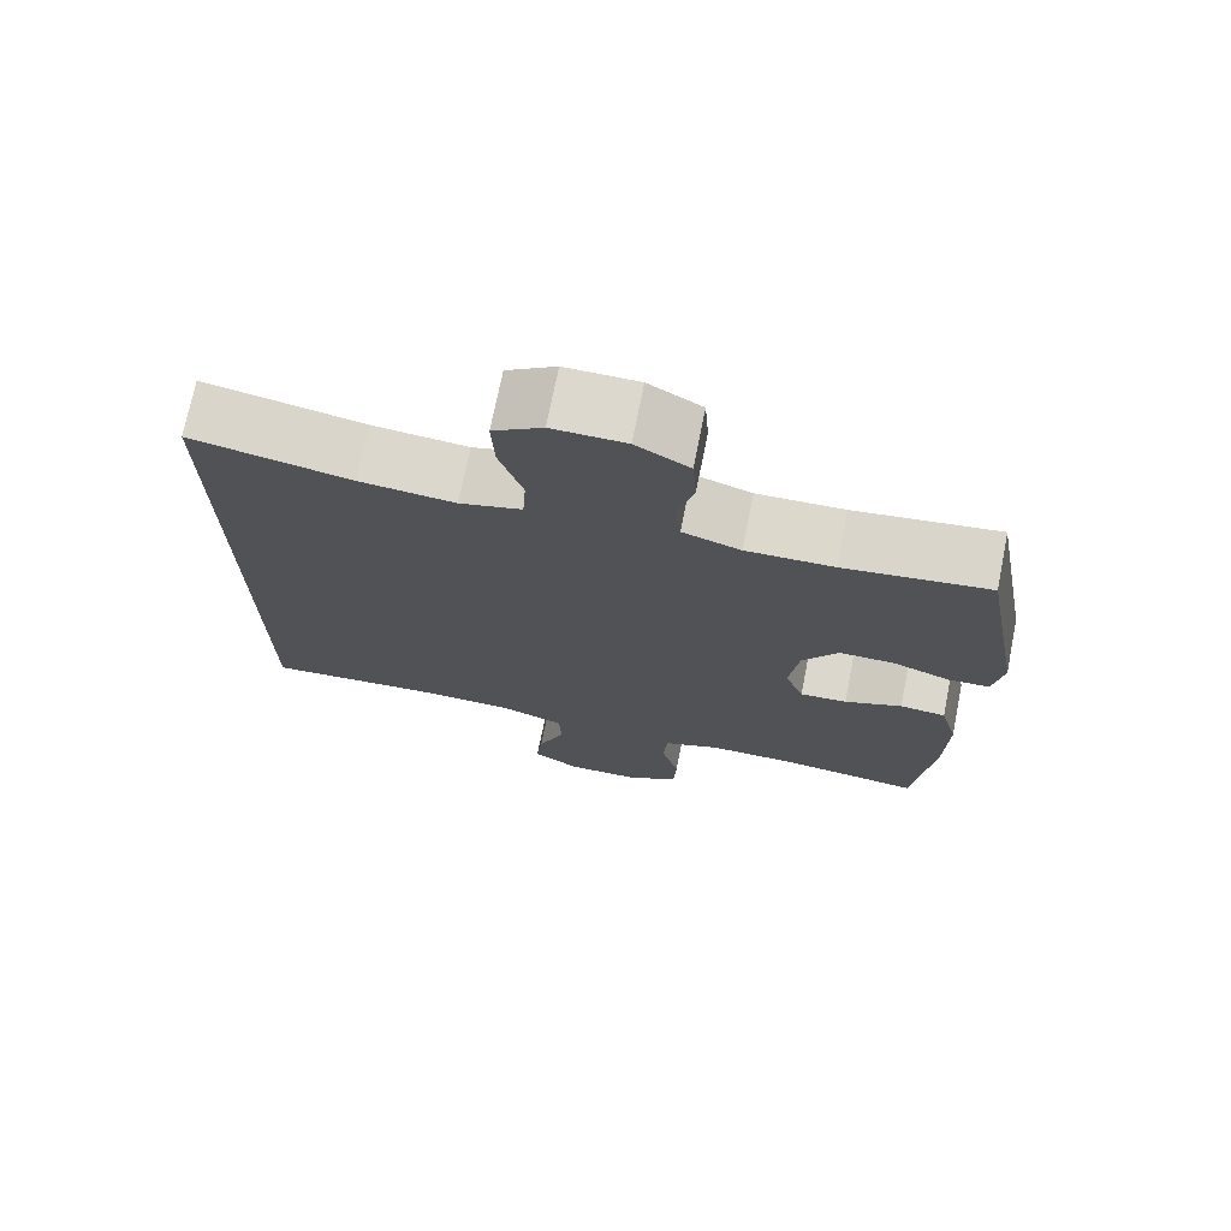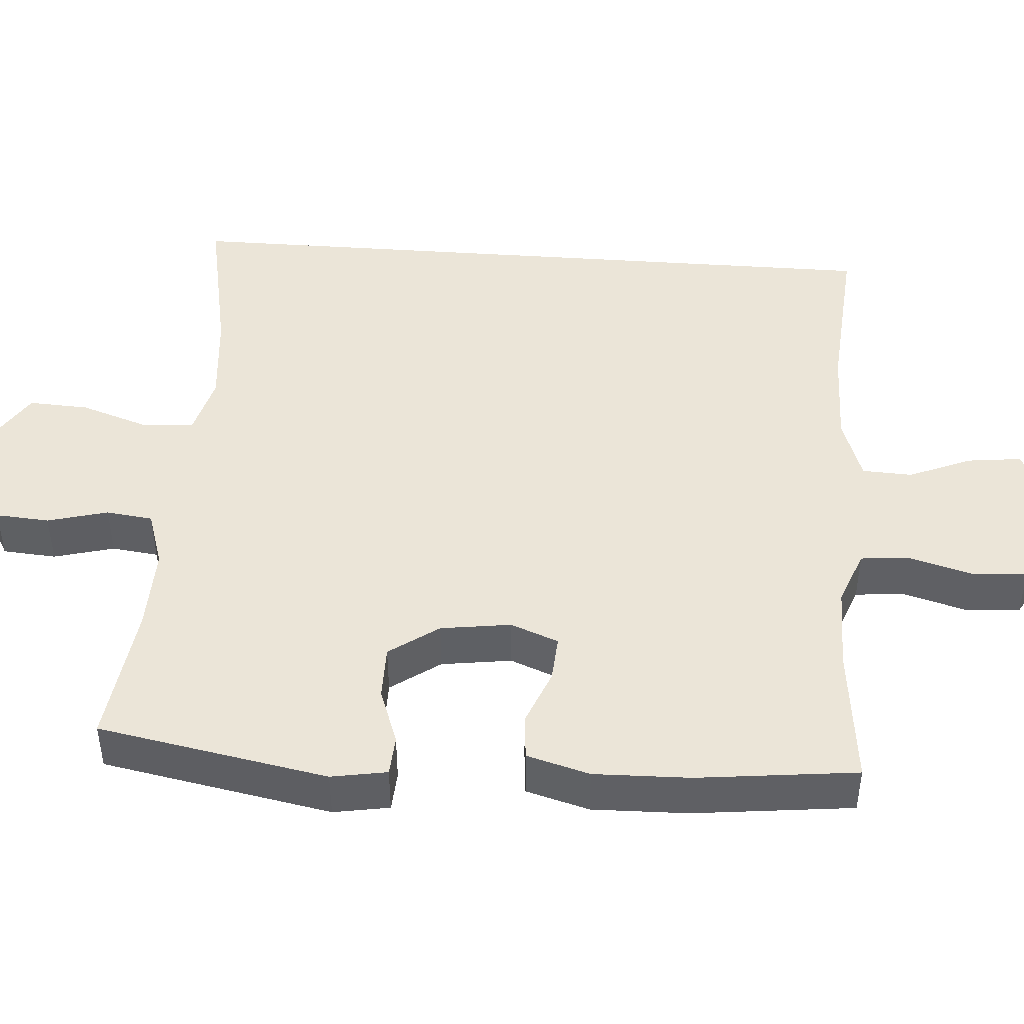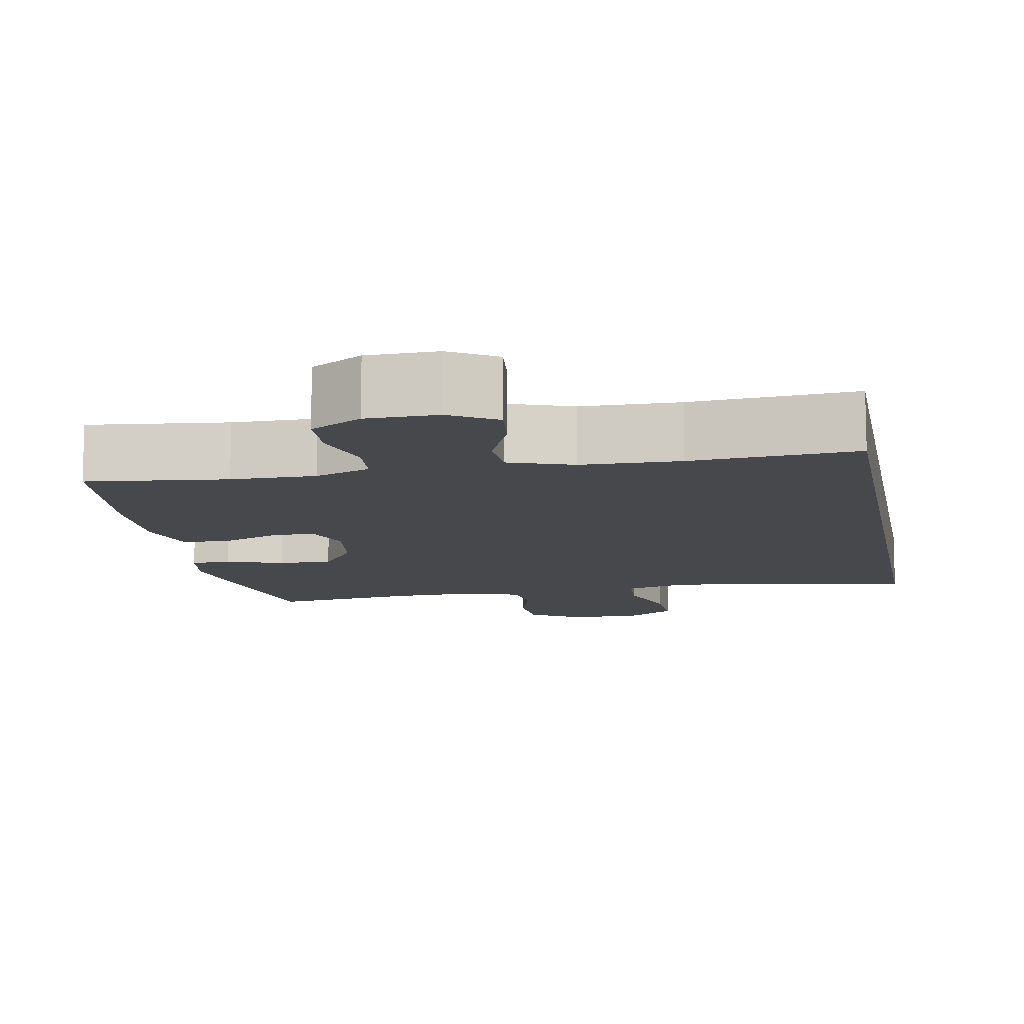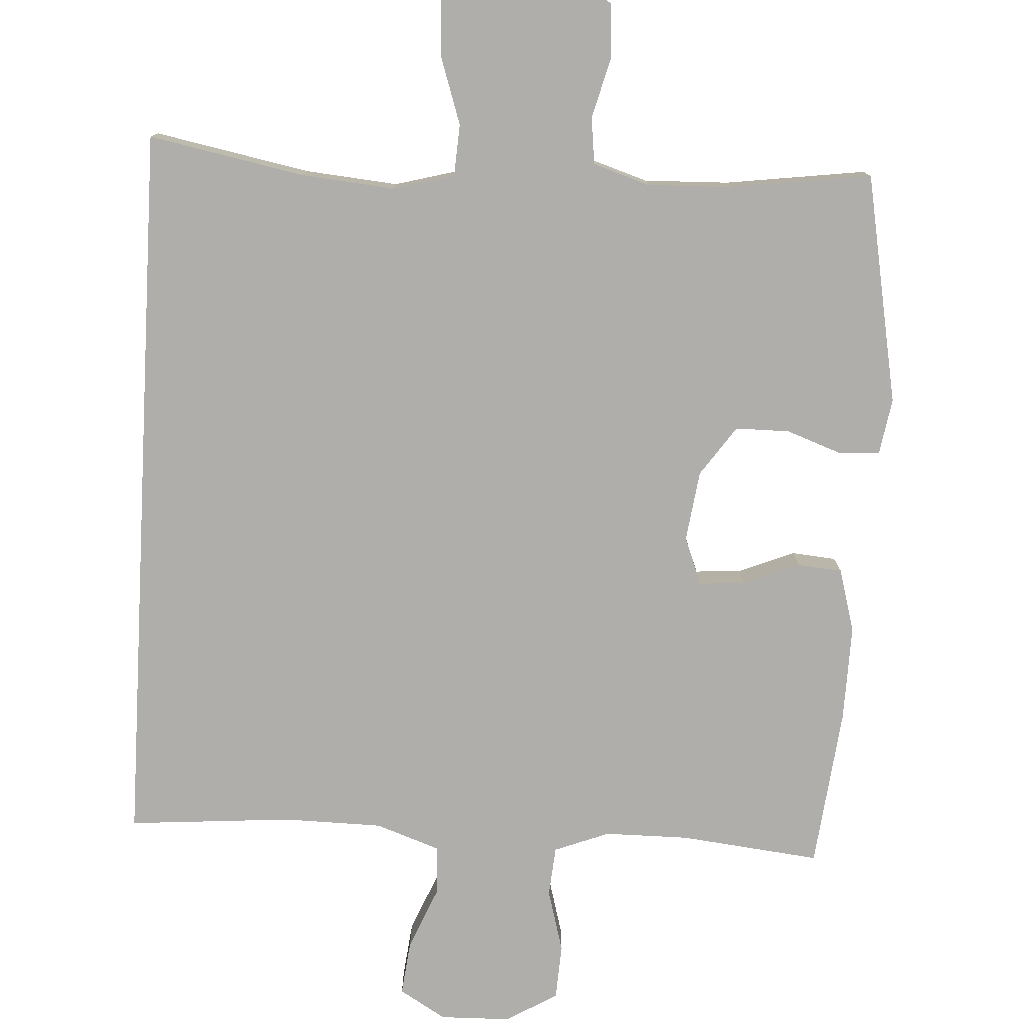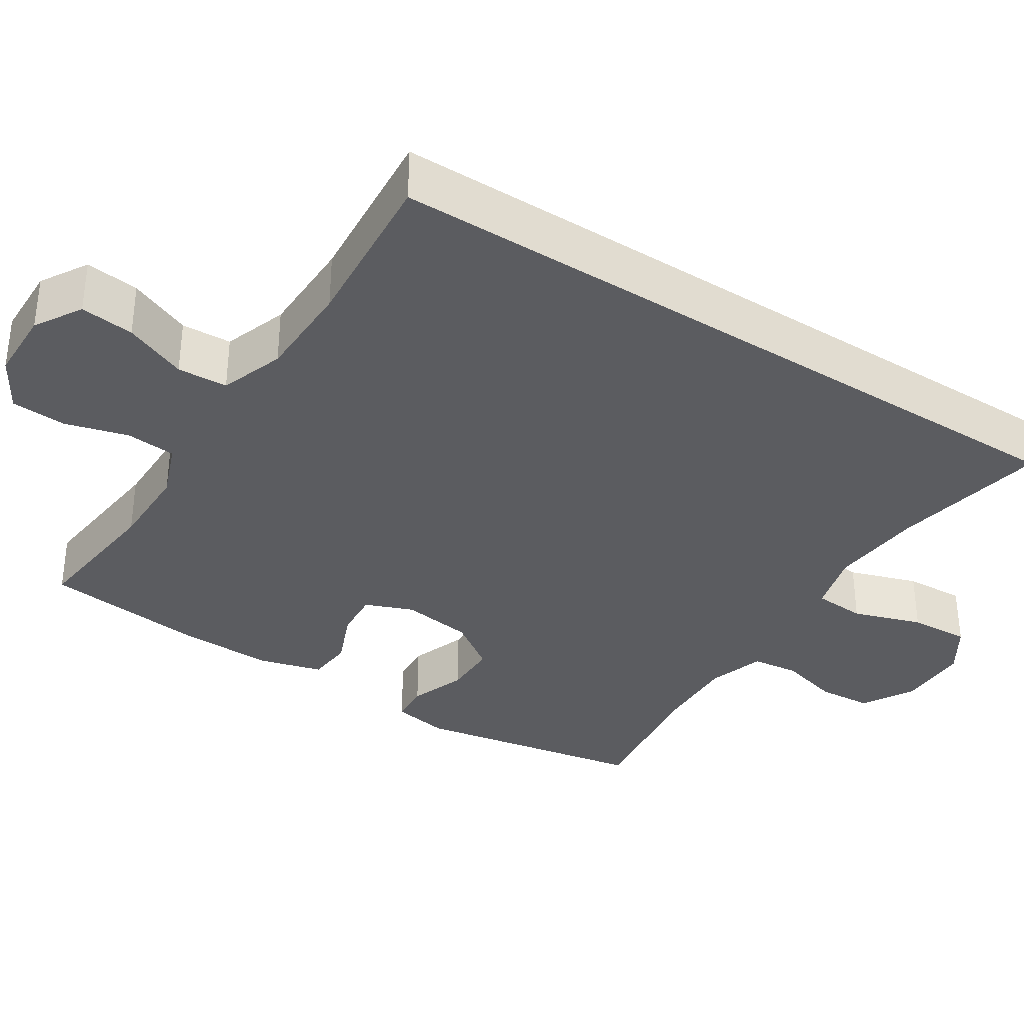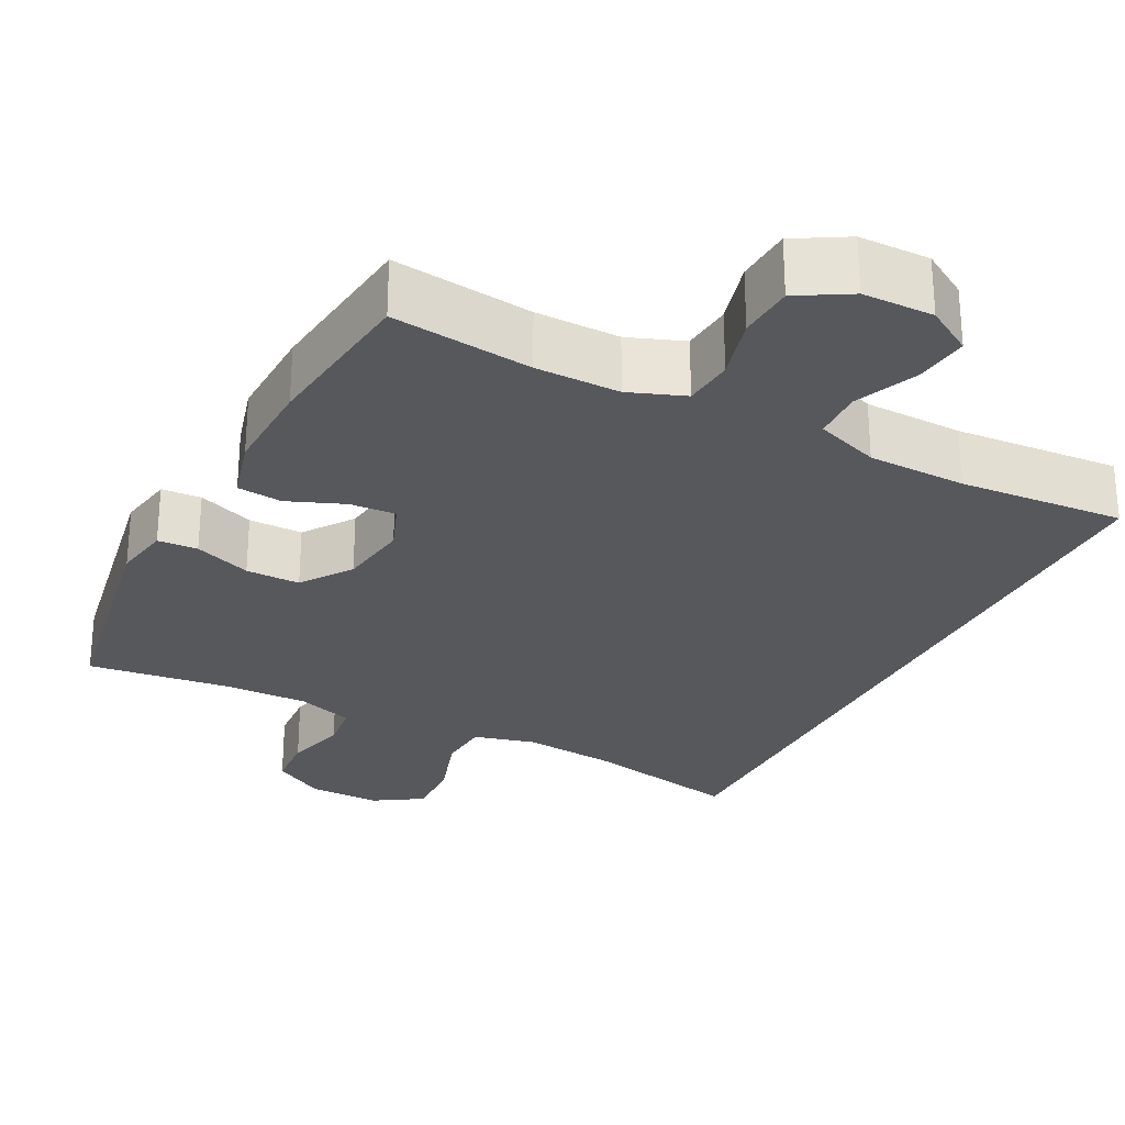
<metadata>
{"format":"obj","ext":"obj","renderer":"f3d","projection":"perspective","resolution":1024,"background":"white","views":[{"elev":72.6,"azim":11.3,"up":"+Z"},{"elev":45.8,"azim":94.2,"up":"+Y"},{"elev":-11.1,"azim":-169.5,"up":"+Y"},{"elev":-77.9,"azim":-3.1,"up":"+Y"},{"elev":-35.3,"azim":-122.7,"up":"+Y"},{"elev":-27.8,"azim":152.5,"up":"+Y"}]}
</metadata>
<code>
o path6912
v -0.505 0.0375 -0.4951
v -0.2802 0.0375 -0.4774
v -0.146 0.0375 -0.4797
v -0.05904 0.0375 -0.5102
v -0.05598 0.0375 -0.5786
v -0.09161 0.0375 -0.6638
v -0.1003 0.0375 -0.7373
v -0.03713 0.0375 -0.7753
v 0.05925 0.0375 -0.7734
v 0.1295 0.0375 -0.7321
v 0.1338 0.0375 -0.6566
v 0.11 0.0375 -0.5706
v 0.1159 0.0375 -0.5028
v 0.1914 0.0375 -0.4739
v 0.3059 0.0375 -0.4739
v 0.4969 0.0375 -0.4951
v 0.5219 0.0375 -0.2762
v 0.5252 0.0375 -0.145
v 0.5013 0.0375 -0.05883
v 0.4402 0.0375 -0.05315
v 0.3636 0.0375 -0.08424
v 0.3007 0.0375 -0.08865
v 0.2754 0.0375 -0.02341
v 0.2888 0.0375 0.07272
v 0.3364 0.0375 0.1405
v 0.41 0.0375 0.1405
v 0.487 0.0375 0.1125
v 0.5413 0.0375 0.116
v 0.5545 0.0375 0.1924
v 0.4969 0.0375 0.5066
v 0.3045 0.0375 0.4808
v 0.1887 0.0375 0.4774
v 0.1118 0.0375 0.5023
v 0.1042 0.0375 0.5661
v 0.1264 0.0375 0.6487
v 0.1211 0.0375 0.7221
v 0.05038 0.0375 0.7628
v -0.04684 0.0375 0.7635
v -0.1125 0.0375 0.7213
v -0.1086 0.0375 0.6393
v -0.07764 0.0375 0.546
v -0.08207 0.0375 0.4756
v -0.1651 0.0375 0.4532
v -0.2923 0.0375 0.4648
v -0.505 0.0375 0.5066
v -0.505 -0.0375 -0.4951
v -0.2802 -0.0375 -0.4774
v -0.146 -0.0375 -0.4797
v -0.05904 -0.0375 -0.5102
v -0.05598 -0.0375 -0.5786
v -0.09161 -0.0375 -0.6638
v -0.1003 -0.0375 -0.7373
v -0.03713 -0.0375 -0.7753
v 0.05925 -0.0375 -0.7734
v 0.1295 -0.0375 -0.7321
v 0.1338 -0.0375 -0.6566
v 0.11 -0.0375 -0.5706
v 0.1159 -0.0375 -0.5028
v 0.1914 -0.0375 -0.4739
v 0.3059 -0.0375 -0.4739
v 0.4969 -0.0375 -0.4951
v 0.5219 -0.0375 -0.2762
v 0.5252 -0.0375 -0.145
v 0.5013 -0.0375 -0.05883
v 0.4402 -0.0375 -0.05315
v 0.3636 -0.0375 -0.08424
v 0.3007 -0.0375 -0.08865
v 0.2754 -0.0375 -0.02341
v 0.2888 -0.0375 0.07272
v 0.3364 -0.0375 0.1405
v 0.41 -0.0375 0.1405
v 0.487 -0.0375 0.1125
v 0.5413 -0.0375 0.116
v 0.5545 -0.0375 0.1924
v 0.4969 -0.0375 0.5066
v 0.3045 -0.0375 0.4808
v 0.1887 -0.0375 0.4774
v 0.1118 -0.0375 0.5023
v 0.1042 -0.0375 0.5661
v 0.1264 -0.0375 0.6487
v 0.1211 -0.0375 0.7221
v 0.05038 -0.0375 0.7628
v -0.04684 -0.0375 0.7635
v -0.1125 -0.0375 0.7213
v -0.1086 -0.0375 0.6393
v -0.07764 -0.0375 0.546
v -0.08207 -0.0375 0.4756
v -0.1651 -0.0375 0.4532
v -0.2923 -0.0375 0.4648
v -0.505 -0.0375 0.5066
v 0.05038 0.0375 0.7628
v -0.04684 0.0375 0.7635
v -0.1125 0.0375 0.7213
v 0.1211 0.0375 0.7221
v 0.1264 0.0375 0.6487
v -0.1086 0.0375 0.6393
v 0.1042 0.0375 0.5661
v -0.07764 0.0375 0.546
v 0.1118 0.0375 0.5023
v 0.1118 0.0375 0.5023
v -0.08207 0.0375 0.4756
v -0.08207 0.0375 0.4756
v -0.505 0.0375 -0.4951
v -0.505 0.0375 -0.4951
v -0.505 0.0375 0.5066
v -0.505 0.0375 0.5066
v 0.1887 0.0375 0.4774
v 0.4969 0.0375 0.5066
v 0.4969 0.0375 0.5066
v 0.3045 0.0375 0.4808
v -0.2923 0.0375 0.4648
v -0.1651 0.0375 0.4532
v 0.5545 0.0375 0.1924
v 0.5413 0.0375 0.116
v 0.5413 0.0375 0.116
v 0.3364 0.0375 0.1405
v 0.41 0.0375 0.1405
v 0.487 0.0375 0.1125
v 0.2888 0.0375 0.07272
v 0.2754 0.0375 -0.02341
v 0.3007 0.0375 -0.08865
v 0.3007 0.0375 -0.08865
v 0.5013 0.0375 -0.05883
v 0.5013 0.0375 -0.05883
v 0.4402 0.0375 -0.05315
v 0.3636 0.0375 -0.08424
v 0.5252 0.0375 -0.145
v 0.5219 0.0375 -0.2762
v 0.4969 0.0375 -0.4951
v 0.4969 0.0375 -0.4951
v 0.1914 0.0375 -0.4739
v 0.3059 0.0375 -0.4739
v -0.2802 0.0375 -0.4774
v 0.1159 0.0375 -0.5028
v 0.1159 0.0375 -0.5028
v -0.146 0.0375 -0.4797
v -0.05904 0.0375 -0.5102
v -0.05904 0.0375 -0.5102
v 0.11 0.0375 -0.5706
v -0.05598 0.0375 -0.5786
v 0.1338 0.0375 -0.6566
v -0.09161 0.0375 -0.6638
v 0.1295 0.0375 -0.7321
v -0.1003 0.0375 -0.7373
v -0.1003 0.0375 -0.7373
v 0.05925 0.0375 -0.7734
v -0.03713 0.0375 -0.7753
v 0.05038 -0.0375 0.7628
v -0.04684 -0.0375 0.7635
v -0.1125 -0.0375 0.7213
v 0.1211 -0.0375 0.7221
v 0.1264 -0.0375 0.6487
v -0.1086 -0.0375 0.6393
v 0.1042 -0.0375 0.5661
v -0.07764 -0.0375 0.546
v 0.1118 -0.0375 0.5023
v 0.1118 -0.0375 0.5023
v -0.08207 -0.0375 0.4756
v -0.08207 -0.0375 0.4756
v -0.505 -0.0375 -0.4951
v -0.505 -0.0375 -0.4951
v -0.505 -0.0375 0.5066
v -0.505 -0.0375 0.5066
v 0.1887 -0.0375 0.4774
v 0.4969 -0.0375 0.5066
v 0.4969 -0.0375 0.5066
v 0.3045 -0.0375 0.4808
v -0.2923 -0.0375 0.4648
v -0.1651 -0.0375 0.4532
v 0.5545 -0.0375 0.1924
v 0.5413 -0.0375 0.116
v 0.5413 -0.0375 0.116
v 0.3364 -0.0375 0.1405
v 0.41 -0.0375 0.1405
v 0.487 -0.0375 0.1125
v 0.2888 -0.0375 0.07272
v 0.2754 -0.0375 -0.02341
v 0.3007 -0.0375 -0.08865
v 0.3007 -0.0375 -0.08865
v 0.5013 -0.0375 -0.05883
v 0.5013 -0.0375 -0.05883
v 0.4402 -0.0375 -0.05315
v 0.3636 -0.0375 -0.08424
v 0.5252 -0.0375 -0.145
v 0.5219 -0.0375 -0.2762
v 0.4969 -0.0375 -0.4951
v 0.4969 -0.0375 -0.4951
v 0.1914 -0.0375 -0.4739
v 0.3059 -0.0375 -0.4739
v -0.2802 -0.0375 -0.4774
v 0.1159 -0.0375 -0.5028
v 0.1159 -0.0375 -0.5028
v -0.146 -0.0375 -0.4797
v -0.05904 -0.0375 -0.5102
v -0.05904 -0.0375 -0.5102
v 0.11 -0.0375 -0.5706
v -0.05598 -0.0375 -0.5786
v 0.1338 -0.0375 -0.6566
v -0.09161 -0.0375 -0.6638
v 0.1295 -0.0375 -0.7321
v -0.1003 -0.0375 -0.7373
v -0.1003 -0.0375 -0.7373
v 0.05925 -0.0375 -0.7734
v -0.03713 -0.0375 -0.7753
f 189 178 188
f 198 203 200
f 201 204 199
f 160 168 162
f 182 184 180
f 160 190 168
f 173 164 176
f 174 175 170
f 170 175 171
f 167 173 174
f 183 184 182
f 194 196 191
f 165 174 170
f 189 185 178
f 158 176 156
f 152 153 154
f 153 149 150
f 194 178 193
f 156 154 155
f 148 149 153
f 169 177 176
f 164 173 167
f 167 174 165
f 178 185 183
f 148 152 151
f 156 176 164
f 169 176 158
f 193 178 177
f 191 178 194
f 199 198 197
f 188 178 191
f 197 196 194
f 199 204 203
f 196 197 198
f 158 156 155
f 148 153 152
f 168 190 169
f 190 193 169
f 193 177 169
f 185 189 186
f 184 183 185
f 155 154 153
f 203 198 199
f 37 38 83 82
f 38 39 84 83
f 36 37 82 81
f 35 36 81 80
f 39 40 85 84
f 34 35 80 79
f 40 41 86 85
f 100 34 79 157
f 41 102 159 86
f 106 104 161 163
f 32 33 78 77
f 109 31 76 166
f 44 45 90 89
f 31 32 77 76
f 42 43 88 87
f 43 44 89 88
f 29 30 75 74
f 115 29 74 172
f 25 26 71 70
f 27 28 73 72
f 26 27 72 71
f 24 25 70 69
f 23 24 69 68
f 122 23 68 179
f 124 20 65 181
f 20 21 66 65
f 18 19 64 63
f 21 22 67 66
f 17 18 63 62
f 130 17 62 187
f 14 15 60 59
f 1 2 47 46
f 135 14 59 192
f 2 3 48 47
f 3 138 195 48
f 15 16 61 60
f 12 13 58 57
f 4 5 50 49
f 11 12 57 56
f 5 6 51 50
f 10 11 56 55
f 6 145 202 51
f 9 10 55 54
f 8 9 54 53
f 7 8 53 52
f 132 131 121
f 141 143 146
f 144 142 147
f 103 105 111
f 125 123 127
f 103 111 133
f 116 119 107
f 117 113 118
f 113 114 118
f 110 117 116
f 126 125 127
f 137 134 139
f 108 113 117
f 132 121 128
f 101 99 119
f 95 97 96
f 96 93 92
f 137 136 121
f 99 98 97
f 91 96 92
f 112 119 120
f 107 110 116
f 110 108 117
f 121 126 128
f 91 94 95
f 99 107 119
f 112 101 119
f 136 120 121
f 134 137 121
f 142 140 141
f 131 134 121
f 140 137 139
f 142 146 147
f 139 141 140
f 101 98 99
f 91 95 96
f 111 112 133
f 133 112 136
f 136 112 120
f 128 129 132
f 127 128 126
f 98 96 97
f 146 142 141

</code>
